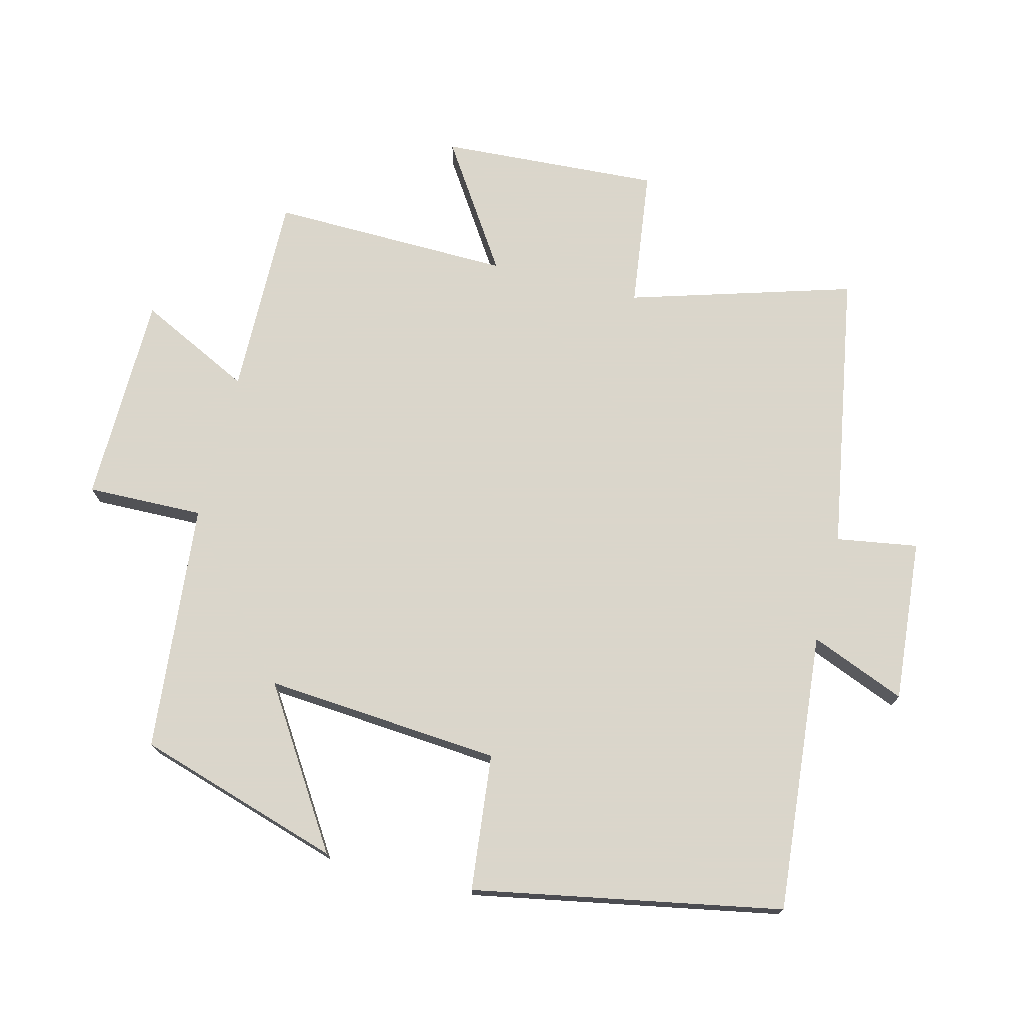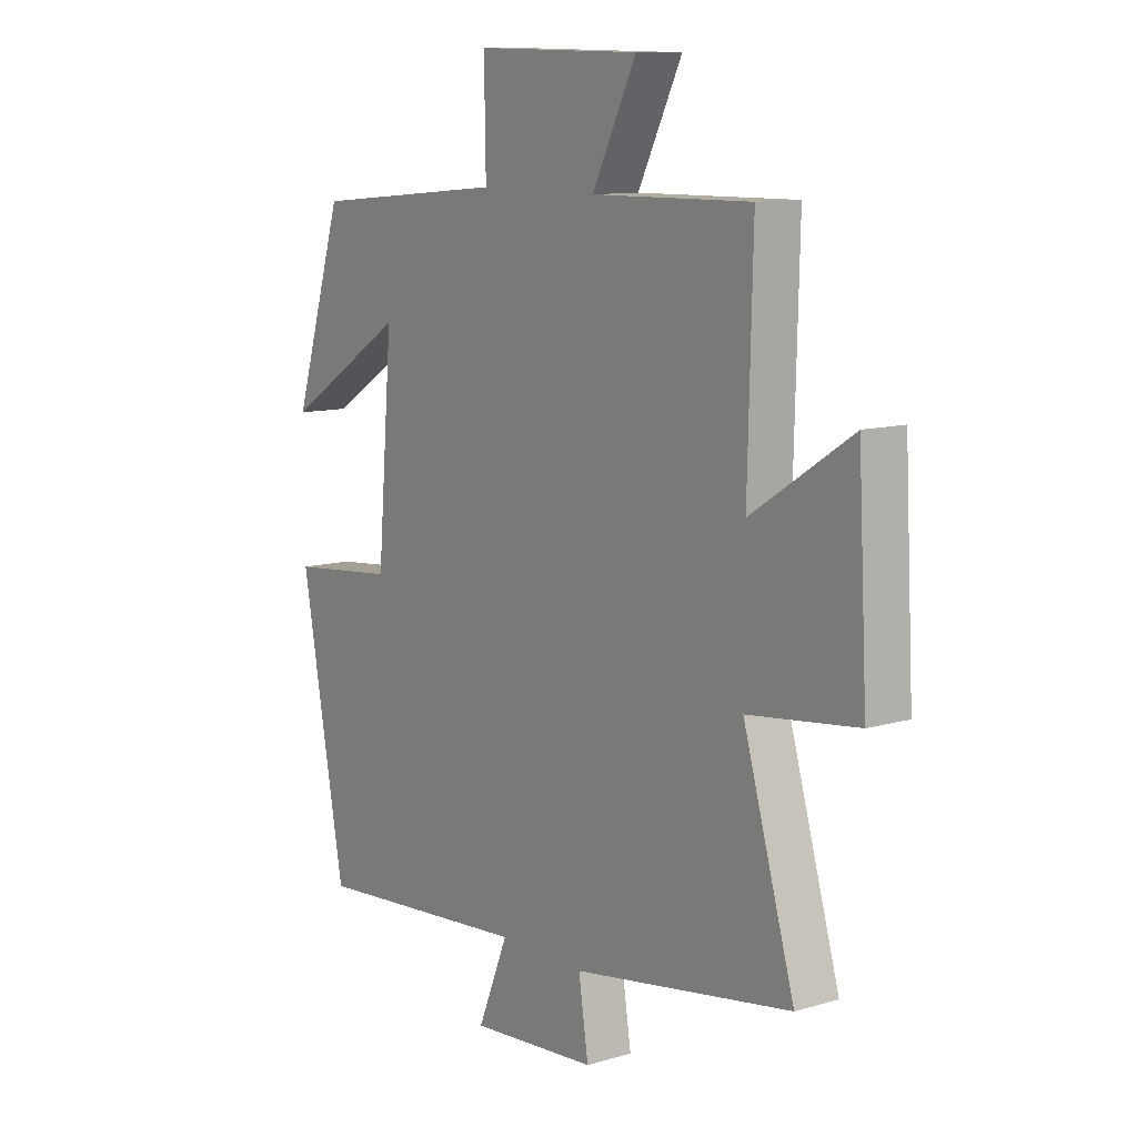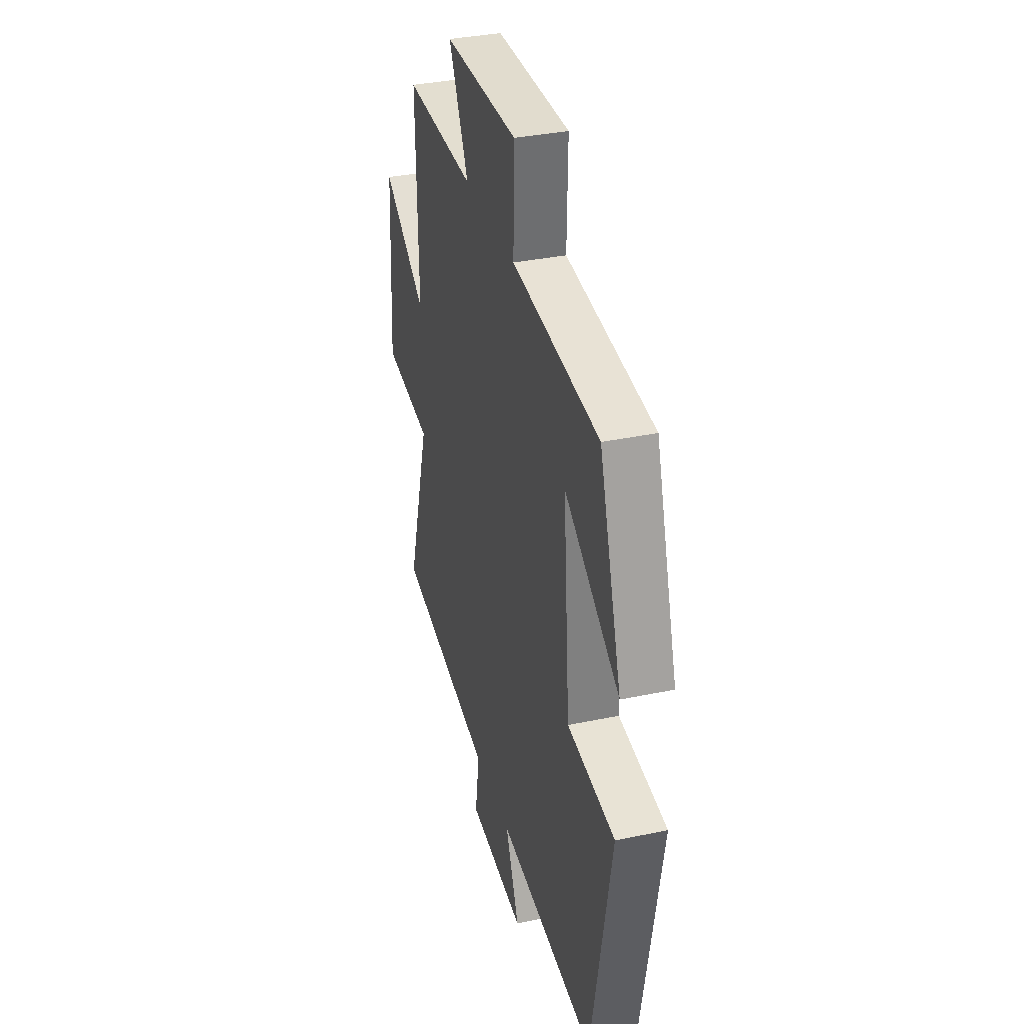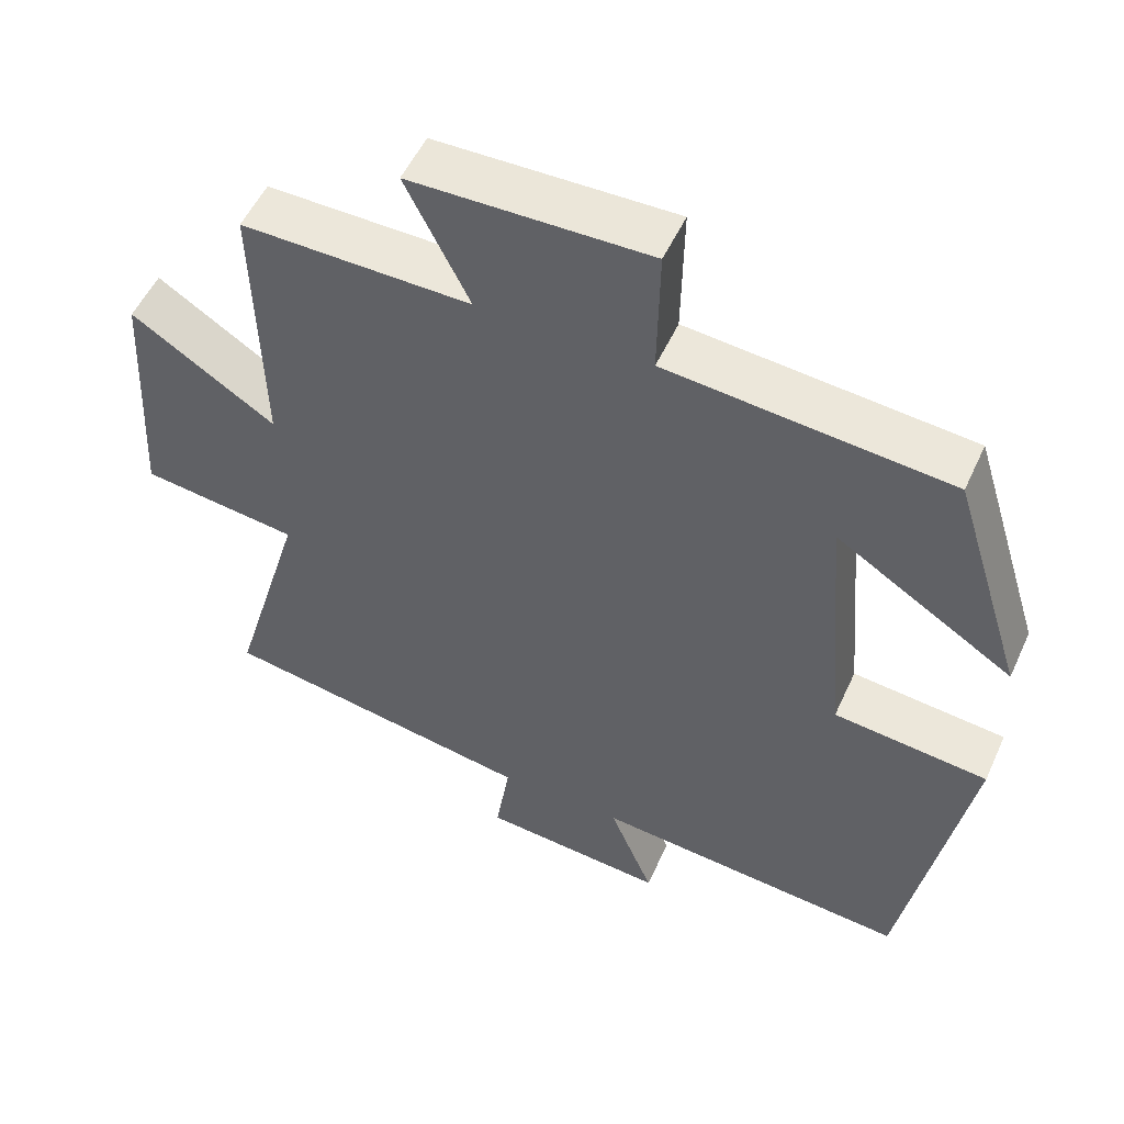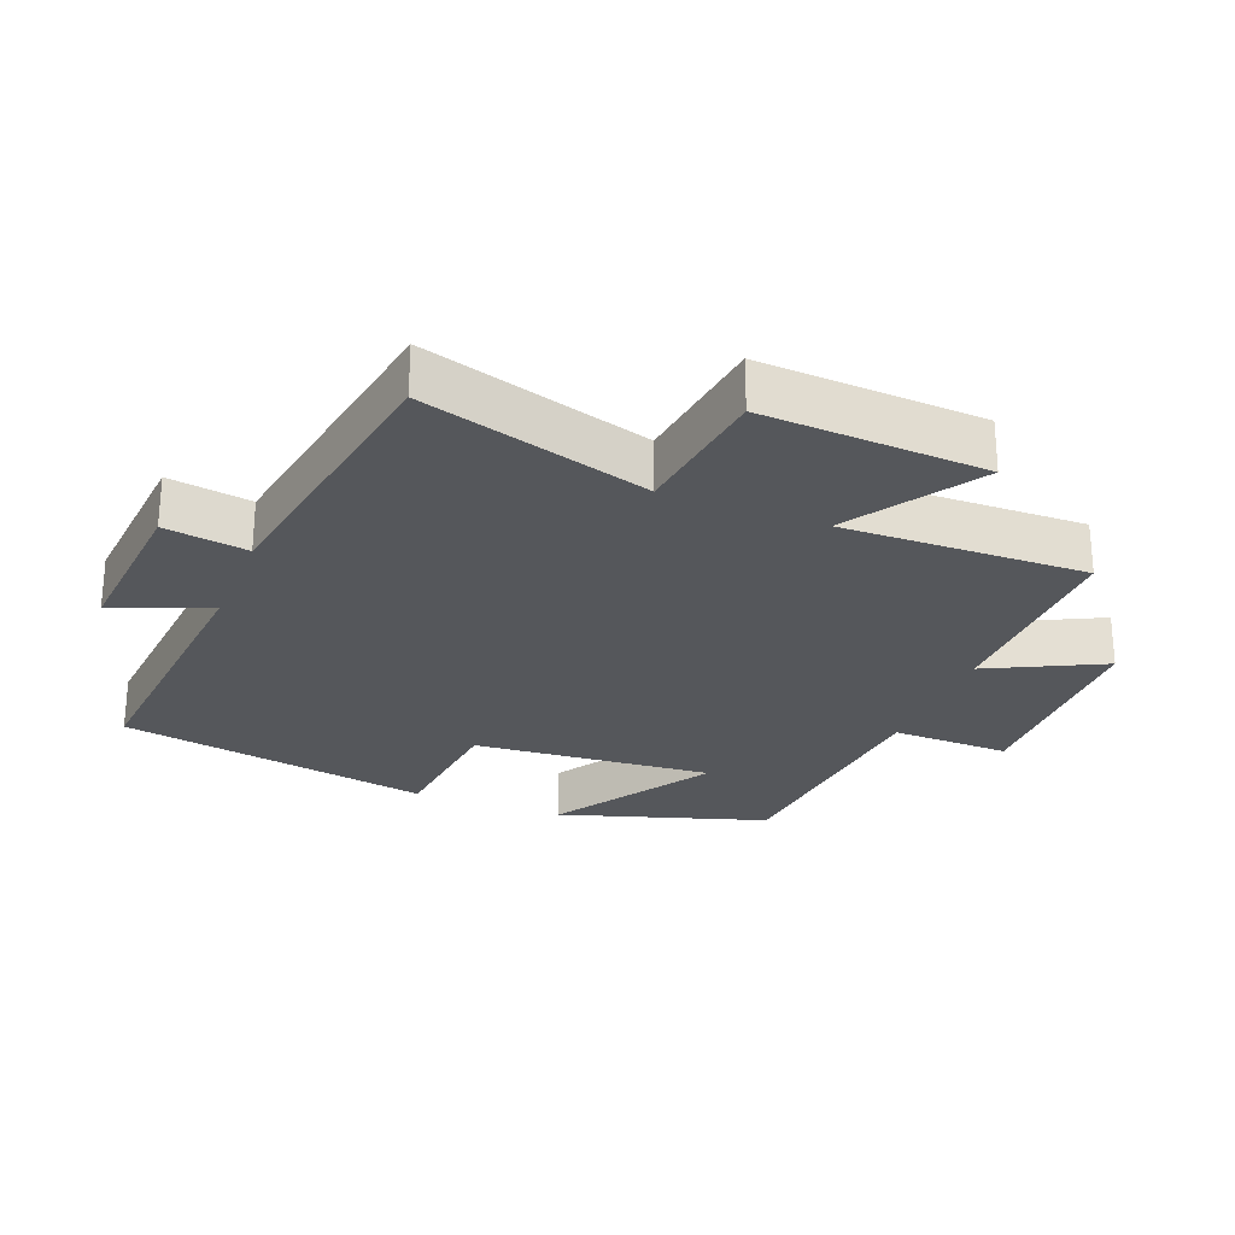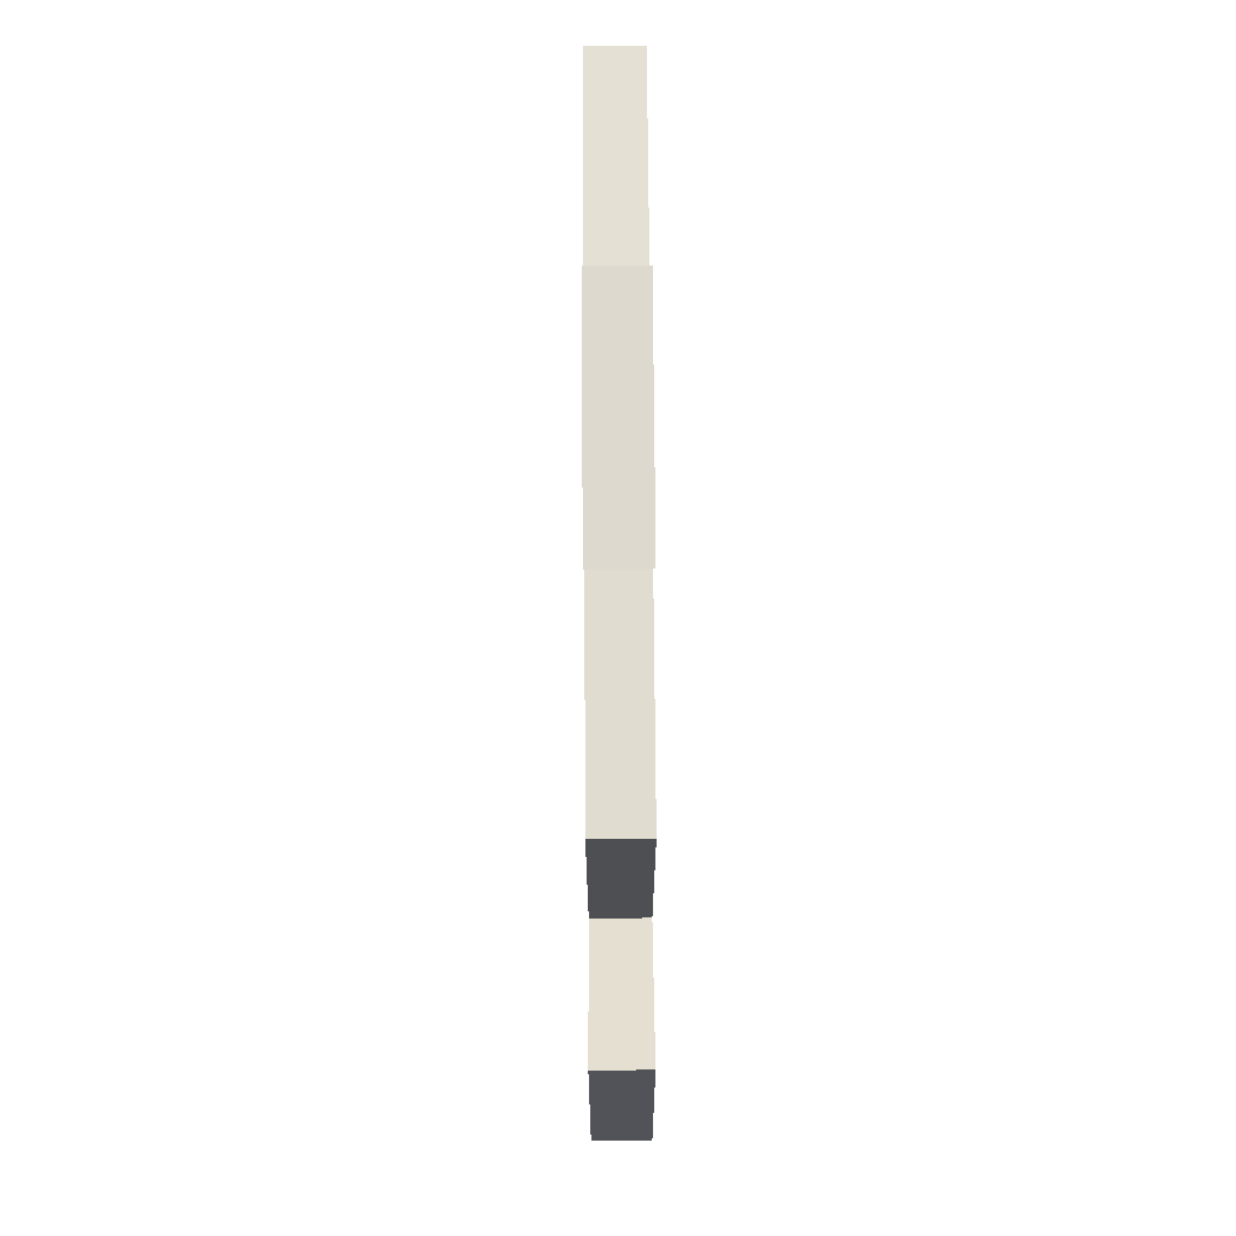
<metadata>
{"format":"obj","ext":"obj","renderer":"f3d","projection":"perspective","resolution":1024,"background":"white","views":[{"elev":73.7,"azim":103.9,"up":"+Y"},{"elev":10.8,"azim":-126.2,"up":"+Z"},{"elev":35.1,"azim":74.4,"up":"+Z"},{"elev":52.8,"azim":24.2,"up":"+Z"},{"elev":-26.4,"azim":-111.6,"up":"+Y"},{"elev":70.4,"azim":-90.4,"up":"+Z"}]}
</metadata>
<code>
v 0.415 0.07 -0.536
v -0.008 0.07 -0.5
v 0.051 0.07 -0.643
v -0.195 0.07 -0.623
v -0.176 0.07 -0.5
v -0.599 0.07 -0.43
v -0.5 0.07 -0.093
v -0.71 0.07 -0.067
v -0.692 0.07 0.265
v -0.5 0.07 0.141
v -0.509 0.07 0.504
v -0.203 0.07 0.5
v -0.288 0.07 0.67
v 0.03 0.07 0.676
v 0.027 0.07 0.5
v 0.403 0.07 0.466
v 0.5 0.07 0.158
v 0.264 0.07 0.307
v 0.294 0.07 -0.049
v 0.5 0.07 -0.07
v 0.415 0 -0.536
v -0.008 0 -0.5
v 0.051 0 -0.643
v -0.195 0 -0.623
v -0.176 0 -0.5
v -0.599 0 -0.43
v -0.5 0 -0.093
v -0.71 0 -0.067
v -0.692 0 0.265
v -0.5 0 0.141
v -0.509 0 0.504
v -0.203 0 0.5
v -0.288 0 0.67
v 0.03 0 0.676
v 0.027 0 0.5
v 0.403 0 0.466
v 0.5 0 0.158
v 0.264 0 0.307
v 0.294 0 -0.049
v 0.5 0 -0.07
f 19 20 1 2
f 18 19 2
f 15 16 17 18
f 15 18 2
f 12 13 14 15
f 12 15 2
f 10 11 12 2
f 7 8 9 10
f 7 10 2 3
f 5 6 7
f 5 7 3
f 3 4 5
f 22 21 40 39
f 22 39 38
f 38 37 36 35
f 22 38 35
f 35 34 33 32
f 22 35 32
f 22 32 31 30
f 30 29 28 27
f 23 22 30 27
f 27 26 25
f 23 27 25
f 25 24 23
f 1 21 22 2
f 2 22 23 3
f 3 23 24 4
f 4 24 25 5
f 5 25 26 6
f 6 26 27 7
f 7 27 28 8
f 8 28 29 9
f 9 29 30 10
f 10 30 31 11
f 11 31 32 12
f 12 32 33 13
f 13 33 34 14
f 14 34 35 15
f 15 35 36 16
f 16 36 37 17
f 17 37 38 18
f 18 38 39 19
f 19 39 40 20
f 20 40 21 1

</code>
